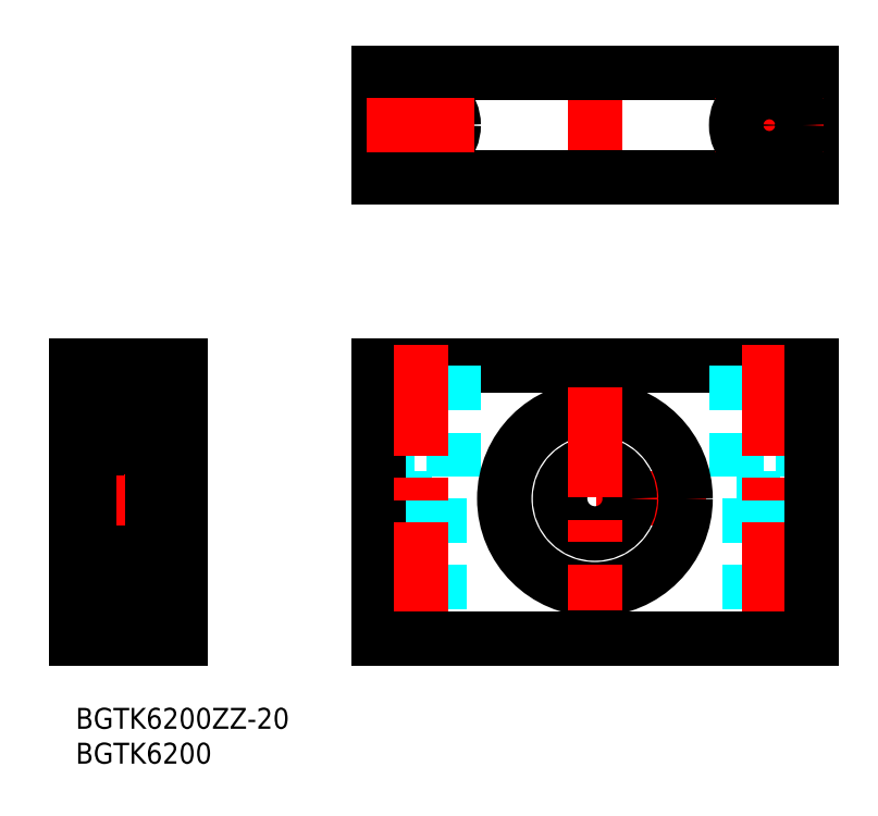
<metadata>
{"format":"dxf","ext":"dxf","renderer":"ezdxf+matplotlib","layout":"modelspace","background":"white","min_lineweight":24,"dpi":150}
</metadata>
<code>
0
SECTION
2
ENTITIES
0
INSERT
8
MSM_CONTINUOUS
2
*U6
10
0
20
0
30
0
0
INSERT
8
MSM_CONTINUOUS
2
*U7
10
0
20
0
30
0
0
LINE
8
MSM_CONTINUOUS
10
43.45
20
49
30
0
11
105.5
21
49
31
0
0
LINE
8
MSM_DASHED
10
104.2
20
49
30
0
11
104.2
21
30
31
0
0
LINE
8
MSM_DASHED
10
94.7
20
49
30
0
11
94.7
21
30
31
0
0
LINE
8
MSM_DASHED
10
94.7
20
30
30
0
11
104.2
21
30
31
0
0
LINE
8
MSM_DASHED
10
44.7
20
30
30
0
11
54.2
21
30
31
0
0
LINE
8
MSM_DASHED
10
44.7
20
49
30
0
11
44.7
21
30
31
0
0
LINE
8
MSM_DASHED
10
54.2
20
49
30
0
11
54.2
21
30
31
0
0
LINE
8
MSM_DASHED
10
52.2
20
30
30
0
11
52.2
21
10
31
0
0
LINE
8
MSM_DASHED
10
46.7
20
30
30
0
11
46.7
21
10
31
0
0
LINE
8
MSM_DASHED
10
96.7
20
30
30
0
11
96.7
21
10
31
0
0
LINE
8
MSM_DASHED
10
102.2
20
30
30
0
11
102.2
21
10
31
0
0
LINE
8
MSM_CENTER
10
90.45
20
30
30
0
11
58.45
21
30
31
0
0
CIRCLE
8
MSM_CONTINUOUS
10
74.45
20
30
30
0
40
13
0
CIRCLE
8
MSM_CONTINUOUS
10
74.45
20
30
30
0
40
5
0
LINE
8
MSM_CENTER
10
99.45
20
52
30
0
11
99.45
21
7
31
0
0
LINE
8
MSM_CONTINUOUS
10
43.45
20
10
30
0
11
43.45
21
49
31
0
0
LINE
8
MSM_CENTER
10
49.45
20
52
30
0
11
49.45
21
7
31
0
0
LINE
8
MSM_CONTINUOUS
10
105.5
20
10
30
0
11
105.5
21
49
31
0
0
LINE
8
MSM_CONTINUOUS
10
43.45
20
10
30
0
11
105.5
21
10
31
0
0
LINE
8
MSM_CENTER
10
74.45
20
46
30
0
11
74.45
21
14
31
0
0
LINE
8
MSM_CONTINUOUS
10
10.4
20
25
30
0
11
2.6
21
25
31
0
0
ARC
8
MSM_CONTINUOUS
10
10.4
20
15.6
30
0
40
0.6
50
270
51
0
0
ARC
8
MSM_CONTINUOUS
10
10.4
20
24.4
30
0
40
0.6
50
0
51
90
0
ARC
8
MSM_CONTINUOUS
10
2.6
20
15.6
30
0
40
0.6
50
180
51
270
0
ARC
8
MSM_CONTINUOUS
10
2.6
20
24.4
30
0
40
0.6
50
90
51
180
0
LINE
8
MSM_CONTINUOUS
10
10.4
20
35
30
0
11
2.6
21
35
31
0
0
ARC
8
MSM_CONTINUOUS
10
10.4
20
35.6
30
0
40
0.6
50
270
51
0
0
ARC
8
MSM_CONTINUOUS
10
10.4
20
44.4
30
0
40
0.6
50
0
51
90
0
ARC
8
MSM_CONTINUOUS
10
2.6
20
35.6
30
0
40
0.6
50
180
51
270
0
ARC
8
MSM_CONTINUOUS
10
2.6
20
44.4
30
0
40
0.6
50
90
51
180
0
LINE
8
MSM_CONTINUOUS
10
15
20
45
30
0
11
12.35
21
45
31
0
0
LINE
8
MSM_CONTINUOUS
10
11
20
45
30
0
11
2.6
21
45
31
0
0
LINE
8
MSM_CONTINUOUS
10
15
20
49
30
0
11
0
21
49
31
0
0
LINE
8
MSM_CENTER
10
18
20
30
30
0
11
-3
21
30
31
0
0
LINE
8
MSM_CONTINUOUS
10
2
20
18
30
0
11
0
21
18
31
0
0
LINE
8
MSM_CONTINUOUS
10
2
20
42
30
0
11
0
21
42
31
0
0
LINE
8
MSM_CONTINUOUS
10
12.35
20
45.7
30
0
11
11
21
45.7
31
0
0
LINE
8
MSM_CONTINUOUS
10
12.35
20
45.7
30
0
11
12.35
21
14.3
31
0
0
LINE
8
MSM_CONTINUOUS
10
11
20
45.7
30
0
11
11
21
14.3
31
0
0
LINE
8
MSM_CONTINUOUS
10
12.35
20
14.3
30
0
11
11
21
14.3
31
0
0
LINE
8
MSM_CONTINUOUS
10
15
20
15
30
0
11
12.35
21
15
31
0
0
LINE
8
MSM_CONTINUOUS
10
11
20
15
30
0
11
2.6
21
15
31
0
0
LINE
8
MSM_CONTINUOUS
10
2
20
44.4
30
0
11
2
21
15.6
31
0
0
LINE
8
MSM_CONTINUOUS
10
0
20
49
30
0
11
0
21
10
31
0
0
LINE
8
MSM_CONTINUOUS
10
15
20
10
30
0
11
15
21
49
31
0
0
LINE
8
MSM_CONTINUOUS
10
0
20
10
30
0
11
15
21
10
31
0
0
LINE
8
MSM_CONTINUOUS
10
43.45
20
91.05
30
0
11
43.45
21
76.05
31
0
0
LINE
8
MSM_CENTER
10
49.45
20
91.3
30
0
11
49.45
21
75.8
31
0
0
LINE
8
MSM_CENTER
10
74.45
20
94.05
30
0
11
74.45
21
73.05
31
0
0
LINE
8
MSM_CENTER
10
99.45
20
91.3
30
0
11
99.45
21
75.8
31
0
0
LINE
8
MSM_CONTINUOUS
10
105.5
20
91.05
30
0
11
105.5
21
76.05
31
0
0
LINE
8
MSM_CONTINUOUS
10
105.5
20
76.05
30
0
11
43.45
21
76.05
31
0
0
LINE
8
MSM_CONTINUOUS
10
105.5
20
91.05
30
0
11
43.45
21
91.05
31
0
0
LINE
8
MSM_CENTER
10
107.2
20
83.55
30
0
11
91.7
21
83.55
31
0
0
CIRCLE
8
MSM_CONTINUOUS
10
49.45
20
83.55
30
0
40
2.75
0
CIRCLE
8
MSM_CONTINUOUS
10
49.45
20
83.55
30
0
40
4.75
0
CIRCLE
8
MSM_CONTINUOUS
10
99.45
20
83.55
30
0
40
2.75
0
CIRCLE
8
MSM_CONTINUOUS
10
99.45
20
83.55
30
0
40
4.75
0
LINE
8
MSM_CENTER
10
57.2
20
83.55
30
0
11
41.7
21
83.55
31
0
0
CIRCLE
8
MSM_CONTINUOUS
10
6.5
20
39.75
30
0
40
2.381
0
LINE
8
MSM_CONTINUOUS
10
2.633
20
40.35
30
0
11
2.633
21
38.05
31
0
0
LINE
8
MSM_CONTINUOUS
10
2.433
20
40.43
30
0
11
2.433
21
38.05
31
0
0
LINE
8
MSM_CONTINUOUS
10
3.083
20
38.05
30
0
11
2.633
21
38.05
31
0
0
LINE
8
MSM_CONTINUOUS
10
2.633
20
37.85
30
0
11
3.083
21
37.85
31
0
0
ARC
8
MSM_CONTINUOUS
10
2.929
20
37.45
30
0
40
0.2
50
220
51
270
0
ARC
8
MSM_CONTINUOUS
10
2.2
20
37.45
30
0
40
0.2
50
90
51
180
0
ARC
8
MSM_CONTINUOUS
10
2.633
20
38.05
30
0
40
0.2
50
180
51
270
0
LINE
8
MSM_CONTINUOUS
10
2.2
20
37.65
30
0
11
2.5
21
37.65
31
0
0
LINE
8
MSM_CONTINUOUS
10
2.5
20
37.65
30
0
11
2.776
21
37.32
31
0
0
ARC
8
MSM_CONTINUOUS
10
2.994
20
37.45
30
0
40
0.2
50
270
51
340
0
LINE
8
MSM_CONTINUOUS
10
2.929
20
37.25
30
0
11
2.994
21
37.25
31
0
0
LINE
8
MSM_CONTINUOUS
10
3.083
20
37.85
30
0
11
3.083
21
38.05
31
0
0
LINE
8
MSM_CONTINUOUS
10
3.182
20
37.38
30
0
11
3.45
21
38.12
31
0
0
ARC
8
MSM_CONTINUOUS
10
3.638
20
38.05
30
0
40
0.2
50
90
51
160
0
LINE
8
MSM_CONTINUOUS
10
3.183
20
41.18
30
0
11
2.433
21
40.43
31
0
0
LINE
8
MSM_CONTINUOUS
10
3.383
20
41.1
30
0
11
2.633
21
40.35
31
0
0
ARC
8
MSM_CONTINUOUS
10
3.039
20
42.05
30
0
40
0.3
50
4.997
51
140
0
LINE
8
MSM_CONTINUOUS
10
2.866
20
41.69
30
0
11
2.713
21
41.82
31
0
0
LINE
8
MSM_CONTINUOUS
10
2.738
20
41.54
30
0
11
2.866
21
41.69
31
0
0
LINE
8
MSM_CONTINUOUS
10
2.713
20
41.82
30
0
11
2.963
21
42.12
31
0
0
ARC
8
MSM_CONTINUOUS
10
2.1
20
42.05
30
0
40
0.1
50
180
51
270
0
LINE
8
MSM_CONTINUOUS
10
2.738
20
41.54
30
0
11
2.585
21
41.67
31
0
0
LINE
8
MSM_CONTINUOUS
10
2.56
20
41.95
30
0
11
2.81
21
42.25
31
0
0
ARC
8
MSM_CONTINUOUS
10
2.713
20
41.82
30
0
40
0.2
50
140
51
230.1
0
LINE
8
MSM_CONTINUOUS
10
2.1
20
41.95
30
0
11
2.56
21
41.95
31
0
0
LINE
8
MSM_CONTINUOUS
10
3.383
20
41.57
30
0
11
3.383
21
41.1
31
0
0
LINE
8
MSM_CONTINUOUS
10
3.14
20
42.06
30
0
11
3.183
21
41.18
31
0
0
LINE
8
MSM_CONTINUOUS
10
3.338
20
42.08
30
0
11
3.403
21
41.34
31
0
0
ARC
8
MSM_CONTINUOUS
10
3.04
20
42.06
30
0
40
0.1
50
2.82
51
140
0
ARC
8
MSM_CONTINUOUS
10
3.503
20
41.35
30
0
40
0.1
50
185
51
270
0
LINE
8
MSM_CONTINUOUS
10
3.638
20
38.25
30
0
11
4.651
21
38.25
31
0
0
LINE
8
MSM_CONTINUOUS
10
3.503
20
41.25
30
0
11
4.651
21
41.25
31
0
0
LINE
8
MSM_CONTINUOUS
10
10.37
20
40.35
30
0
11
10.37
21
38.05
31
0
0
LINE
8
MSM_CONTINUOUS
10
10.57
20
40.43
30
0
11
10.57
21
38.05
31
0
0
LINE
8
MSM_CONTINUOUS
10
9.917
20
38.05
30
0
11
10.37
21
38.05
31
0
0
LINE
8
MSM_CONTINUOUS
10
10.37
20
37.85
30
0
11
9.917
21
37.85
31
0
0
ARC
8
MSM_CONTINUOUS
10
10.07
20
37.45
30
0
40
0.2
50
270
51
320
0
ARC
8
MSM_CONTINUOUS
10
10.8
20
37.45
30
0
40
0.2
50
0
51
90
0
ARC
8
MSM_CONTINUOUS
10
10.37
20
38.05
30
0
40
0.2
50
270
51
0
0
LINE
8
MSM_CONTINUOUS
10
10.8
20
37.65
30
0
11
10.5
21
37.65
31
0
0
LINE
8
MSM_CONTINUOUS
10
10.5
20
37.65
30
0
11
10.22
21
37.32
31
0
0
ARC
8
MSM_CONTINUOUS
10
10.01
20
37.45
30
0
40
0.2
50
200
51
270
0
LINE
8
MSM_CONTINUOUS
10
10.07
20
37.25
30
0
11
10.01
21
37.25
31
0
0
LINE
8
MSM_CONTINUOUS
10
9.917
20
37.85
30
0
11
9.917
21
38.05
31
0
0
LINE
8
MSM_CONTINUOUS
10
9.818
20
37.38
30
0
11
9.55
21
38.12
31
0
0
ARC
8
MSM_CONTINUOUS
10
9.362
20
38.05
30
0
40
0.2
50
20.01
51
90
0
LINE
8
MSM_CONTINUOUS
10
9.817
20
41.18
30
0
11
10.57
21
40.43
31
0
0
LINE
8
MSM_CONTINUOUS
10
9.617
20
41.1
30
0
11
10.37
21
40.35
31
0
0
ARC
8
MSM_CONTINUOUS
10
9.961
20
42.05
30
0
40
0.3
50
40
51
175
0
LINE
8
MSM_CONTINUOUS
10
10.13
20
41.69
30
0
11
10.29
21
41.82
31
0
0
LINE
8
MSM_CONTINUOUS
10
10.26
20
41.54
30
0
11
10.13
21
41.69
31
0
0
LINE
8
MSM_CONTINUOUS
10
10.29
20
41.82
30
0
11
10.04
21
42.12
31
0
0
ARC
8
MSM_CONTINUOUS
10
10.9
20
42.05
30
0
40
0.1
50
270
51
0
0
LINE
8
MSM_CONTINUOUS
10
10.26
20
41.54
30
0
11
10.42
21
41.67
31
0
0
LINE
8
MSM_CONTINUOUS
10
10.44
20
41.95
30
0
11
10.19
21
42.25
31
0
0
ARC
8
MSM_CONTINUOUS
10
10.29
20
41.82
30
0
40
0.2
50
309.9
51
40
0
LINE
8
MSM_CONTINUOUS
10
10.9
20
41.95
30
0
11
10.44
21
41.95
31
0
0
LINE
8
MSM_CONTINUOUS
10
9.617
20
41.57
30
0
11
9.617
21
41.1
31
0
0
LINE
8
MSM_CONTINUOUS
10
9.86
20
42.06
30
0
11
9.817
21
41.18
31
0
0
LINE
8
MSM_CONTINUOUS
10
9.662
20
42.08
30
0
11
9.597
21
41.34
31
0
0
ARC
8
MSM_CONTINUOUS
10
9.96
20
42.06
30
0
40
0.1
50
40
51
177.2
0
ARC
8
MSM_CONTINUOUS
10
9.497
20
41.35
30
0
40
0.1
50
270
51
355
0
LINE
8
MSM_CONTINUOUS
10
9.362
20
38.25
30
0
11
8.349
21
38.25
31
0
0
LINE
8
MSM_CONTINUOUS
10
9.497
20
41.25
30
0
11
8.349
21
41.25
31
0
0
CIRCLE
8
MSM_CONTINUOUS
10
6.5
20
19.75
30
0
40
2.381
0
LINE
8
MSM_CONTINUOUS
10
2.633
20
19.15
30
0
11
2.633
21
21.45
31
0
0
LINE
8
MSM_CONTINUOUS
10
2.433
20
19.07
30
0
11
2.433
21
21.45
31
0
0
LINE
8
MSM_CONTINUOUS
10
3.083
20
21.45
30
0
11
2.633
21
21.45
31
0
0
LINE
8
MSM_CONTINUOUS
10
2.633
20
21.65
30
0
11
3.083
21
21.65
31
0
0
ARC
8
MSM_CONTINUOUS
10
2.929
20
22.05
30
0
40
0.2
50
90
51
140
0
ARC
8
MSM_CONTINUOUS
10
2.2
20
22.05
30
0
40
0.2
50
180
51
270
0
ARC
8
MSM_CONTINUOUS
10
2.633
20
21.45
30
0
40
0.2
50
90
51
180
0
LINE
8
MSM_CONTINUOUS
10
2.2
20
21.85
30
0
11
2.5
21
21.85
31
0
0
LINE
8
MSM_CONTINUOUS
10
2.5
20
21.85
30
0
11
2.776
21
22.18
31
0
0
ARC
8
MSM_CONTINUOUS
10
2.994
20
22.05
30
0
40
0.2
50
20.01
51
90
0
LINE
8
MSM_CONTINUOUS
10
2.929
20
22.25
30
0
11
2.994
21
22.25
31
0
0
LINE
8
MSM_CONTINUOUS
10
3.083
20
21.65
30
0
11
3.083
21
21.45
31
0
0
LINE
8
MSM_CONTINUOUS
10
3.182
20
22.12
30
0
11
3.45
21
21.38
31
0
0
ARC
8
MSM_CONTINUOUS
10
3.638
20
21.45
30
0
40
0.2
50
200
51
270
0
LINE
8
MSM_CONTINUOUS
10
3.183
20
18.32
30
0
11
2.433
21
19.07
31
0
0
LINE
8
MSM_CONTINUOUS
10
3.383
20
18.4
30
0
11
2.633
21
19.15
31
0
0
ARC
8
MSM_CONTINUOUS
10
3.039
20
17.45
30
0
40
0.3
50
220
51
355
0
LINE
8
MSM_CONTINUOUS
10
2.866
20
17.81
30
0
11
2.713
21
17.68
31
0
0
LINE
8
MSM_CONTINUOUS
10
2.738
20
17.96
30
0
11
2.866
21
17.81
31
0
0
LINE
8
MSM_CONTINUOUS
10
2.713
20
17.68
30
0
11
2.963
21
17.38
31
0
0
ARC
8
MSM_CONTINUOUS
10
2.1
20
17.45
30
0
40
0.1
50
90
51
180
0
LINE
8
MSM_CONTINUOUS
10
2.738
20
17.96
30
0
11
2.585
21
17.83
31
0
0
LINE
8
MSM_CONTINUOUS
10
2.56
20
17.55
30
0
11
2.81
21
17.25
31
0
0
ARC
8
MSM_CONTINUOUS
10
2.713
20
17.68
30
0
40
0.2
50
129.9
51
220
0
LINE
8
MSM_CONTINUOUS
10
2.1
20
17.55
30
0
11
2.56
21
17.55
31
0
0
LINE
8
MSM_CONTINUOUS
10
3.383
20
17.93
30
0
11
3.383
21
18.4
31
0
0
LINE
8
MSM_CONTINUOUS
10
3.14
20
17.44
30
0
11
3.183
21
18.32
31
0
0
LINE
8
MSM_CONTINUOUS
10
3.338
20
17.42
30
0
11
3.403
21
18.16
31
0
0
ARC
8
MSM_CONTINUOUS
10
3.04
20
17.44
30
0
40
0.1
50
220
51
357.2
0
ARC
8
MSM_CONTINUOUS
10
3.503
20
18.15
30
0
40
0.1
50
90
51
175
0
LINE
8
MSM_CONTINUOUS
10
3.638
20
21.25
30
0
11
4.651
21
21.25
31
0
0
LINE
8
MSM_CONTINUOUS
10
3.503
20
18.25
30
0
11
4.651
21
18.25
31
0
0
LINE
8
MSM_CONTINUOUS
10
10.37
20
19.15
30
0
11
10.37
21
21.45
31
0
0
LINE
8
MSM_CONTINUOUS
10
10.57
20
19.07
30
0
11
10.57
21
21.45
31
0
0
LINE
8
MSM_CONTINUOUS
10
9.917
20
21.45
30
0
11
10.37
21
21.45
31
0
0
LINE
8
MSM_CONTINUOUS
10
10.37
20
21.65
30
0
11
9.917
21
21.65
31
0
0
ARC
8
MSM_CONTINUOUS
10
10.07
20
22.05
30
0
40
0.2
50
40
51
90
0
ARC
8
MSM_CONTINUOUS
10
10.8
20
22.05
30
0
40
0.2
50
270
51
0
0
ARC
8
MSM_CONTINUOUS
10
10.37
20
21.45
30
0
40
0.2
50
0
51
90
0
LINE
8
MSM_CONTINUOUS
10
10.8
20
21.85
30
0
11
10.5
21
21.85
31
0
0
LINE
8
MSM_CONTINUOUS
10
10.5
20
21.85
30
0
11
10.22
21
22.18
31
0
0
ARC
8
MSM_CONTINUOUS
10
10.01
20
22.05
30
0
40
0.2
50
90
51
160
0
LINE
8
MSM_CONTINUOUS
10
10.07
20
22.25
30
0
11
10.01
21
22.25
31
0
0
LINE
8
MSM_CONTINUOUS
10
9.917
20
21.65
30
0
11
9.917
21
21.45
31
0
0
LINE
8
MSM_CONTINUOUS
10
9.818
20
22.12
30
0
11
9.55
21
21.38
31
0
0
ARC
8
MSM_CONTINUOUS
10
9.362
20
21.45
30
0
40
0.2
50
270
51
340
0
LINE
8
MSM_CONTINUOUS
10
9.817
20
18.32
30
0
11
10.57
21
19.07
31
0
0
LINE
8
MSM_CONTINUOUS
10
9.617
20
18.4
30
0
11
10.37
21
19.15
31
0
0
ARC
8
MSM_CONTINUOUS
10
9.961
20
17.45
30
0
40
0.3
50
185
51
320
0
LINE
8
MSM_CONTINUOUS
10
10.13
20
17.81
30
0
11
10.29
21
17.68
31
0
0
LINE
8
MSM_CONTINUOUS
10
10.26
20
17.96
30
0
11
10.13
21
17.81
31
0
0
LINE
8
MSM_CONTINUOUS
10
10.29
20
17.68
30
0
11
10.04
21
17.38
31
0
0
ARC
8
MSM_CONTINUOUS
10
10.9
20
17.45
30
0
40
0.1
50
0
51
90
0
LINE
8
MSM_CONTINUOUS
10
10.26
20
17.96
30
0
11
10.42
21
17.83
31
0
0
LINE
8
MSM_CONTINUOUS
10
10.44
20
17.55
30
0
11
10.19
21
17.25
31
0
0
ARC
8
MSM_CONTINUOUS
10
10.29
20
17.68
30
0
40
0.2
50
320
51
50.09
0
LINE
8
MSM_CONTINUOUS
10
10.9
20
17.55
30
0
11
10.44
21
17.55
31
0
0
LINE
8
MSM_CONTINUOUS
10
9.617
20
17.93
30
0
11
9.617
21
18.4
31
0
0
LINE
8
MSM_CONTINUOUS
10
9.86
20
17.44
30
0
11
9.817
21
18.32
31
0
0
LINE
8
MSM_CONTINUOUS
10
9.662
20
17.42
30
0
11
9.597
21
18.16
31
0
0
ARC
8
MSM_CONTINUOUS
10
9.96
20
17.44
30
0
40
0.1
50
182.8
51
320
0
ARC
8
MSM_CONTINUOUS
10
9.497
20
18.15
30
0
40
0.1
50
4.997
51
90
0
LINE
8
MSM_CONTINUOUS
10
9.362
20
21.25
30
0
11
8.349
21
21.25
31
0
0
LINE
8
MSM_CONTINUOUS
10
9.497
20
18.25
30
0
11
8.349
21
18.25
31
0
0
ENDSEC
0
EOF

</code>
